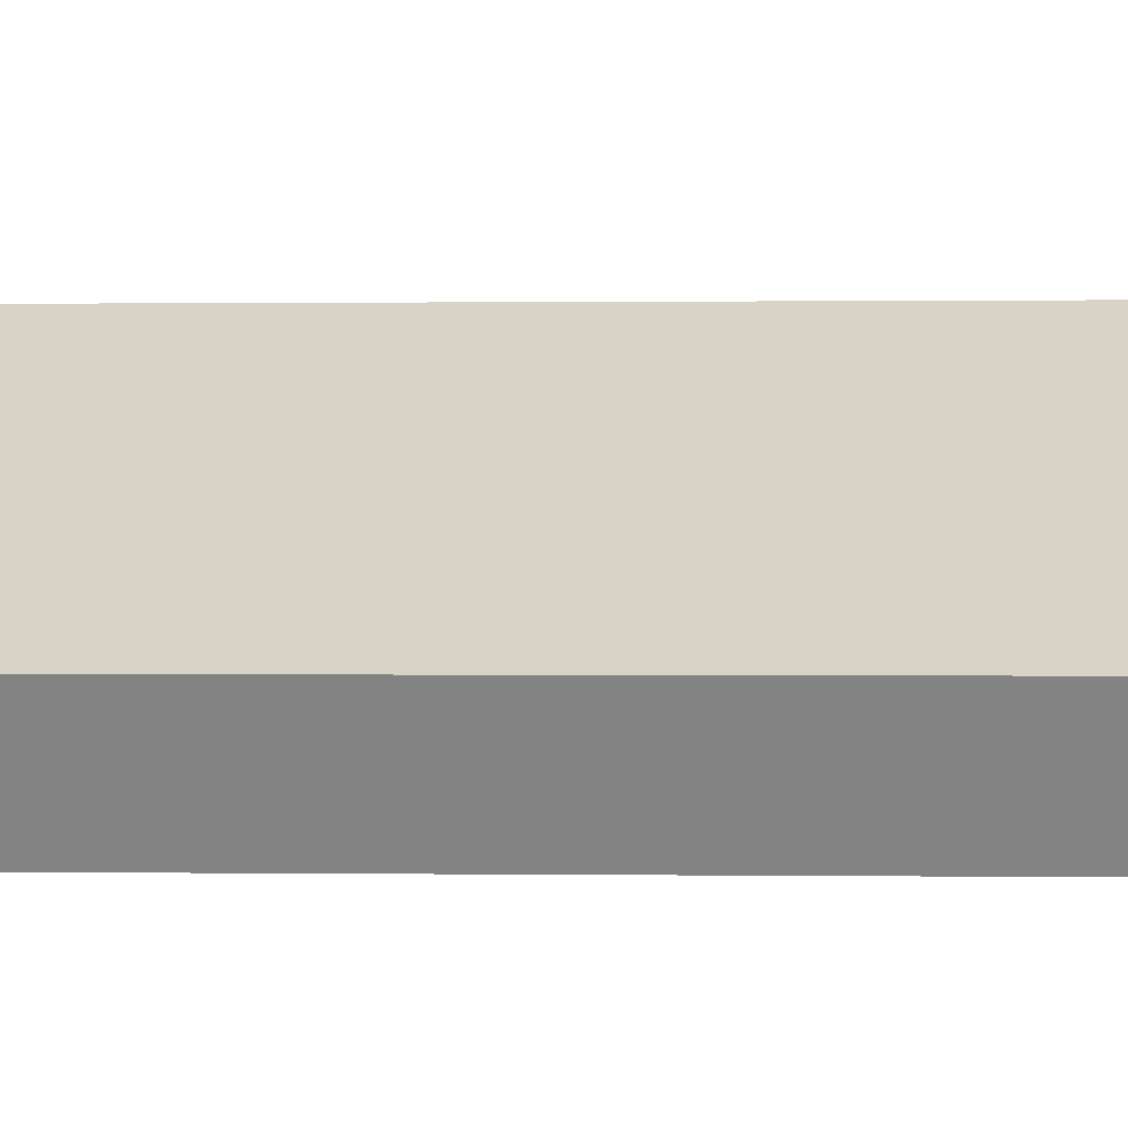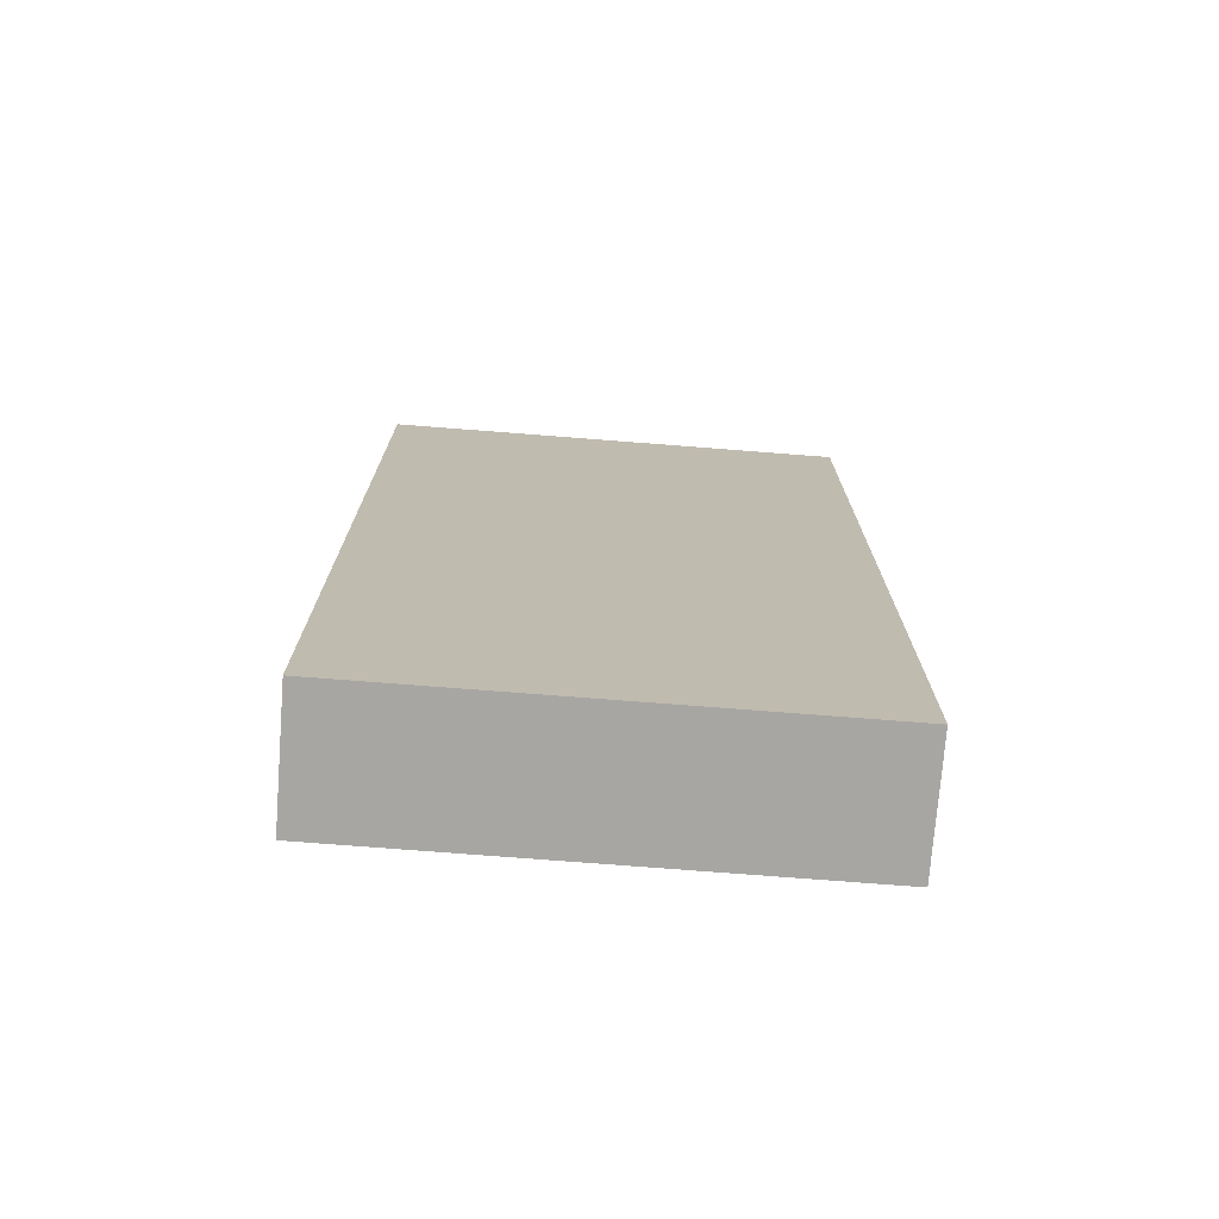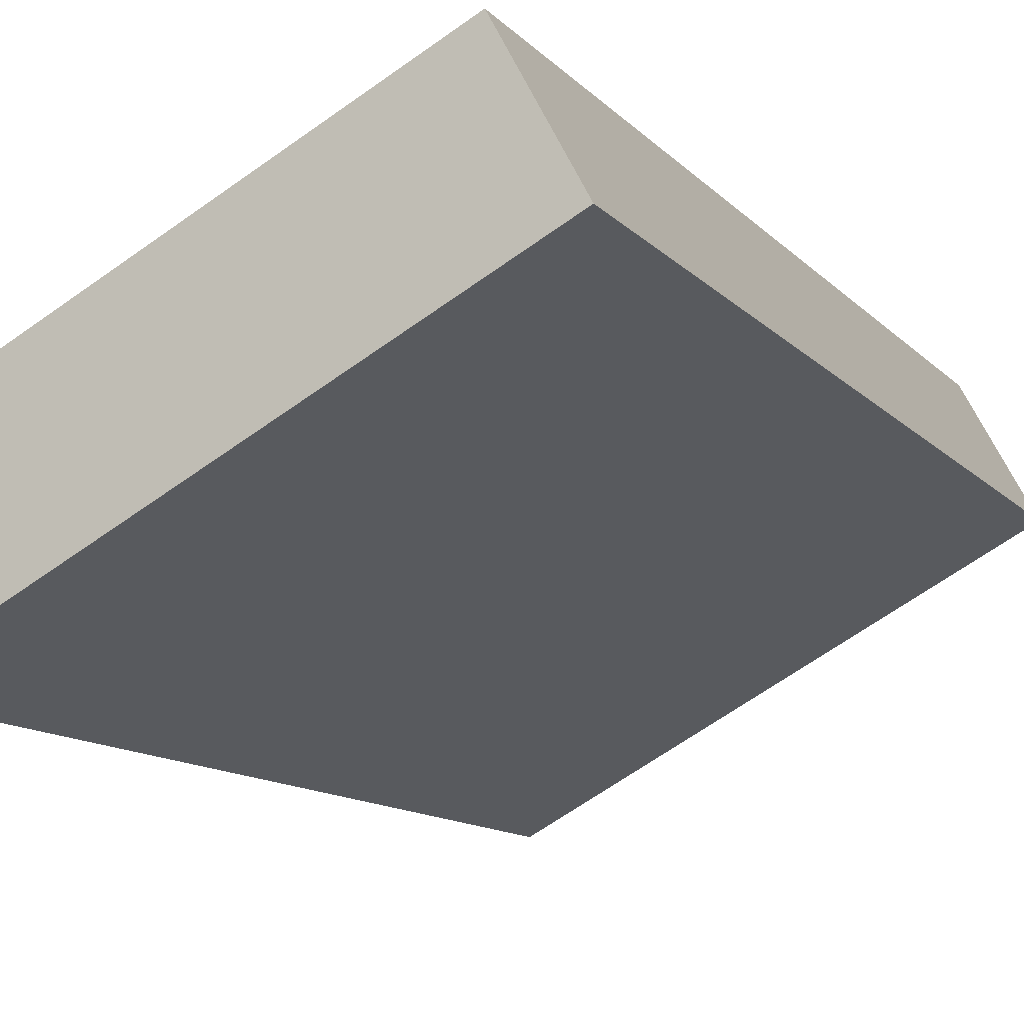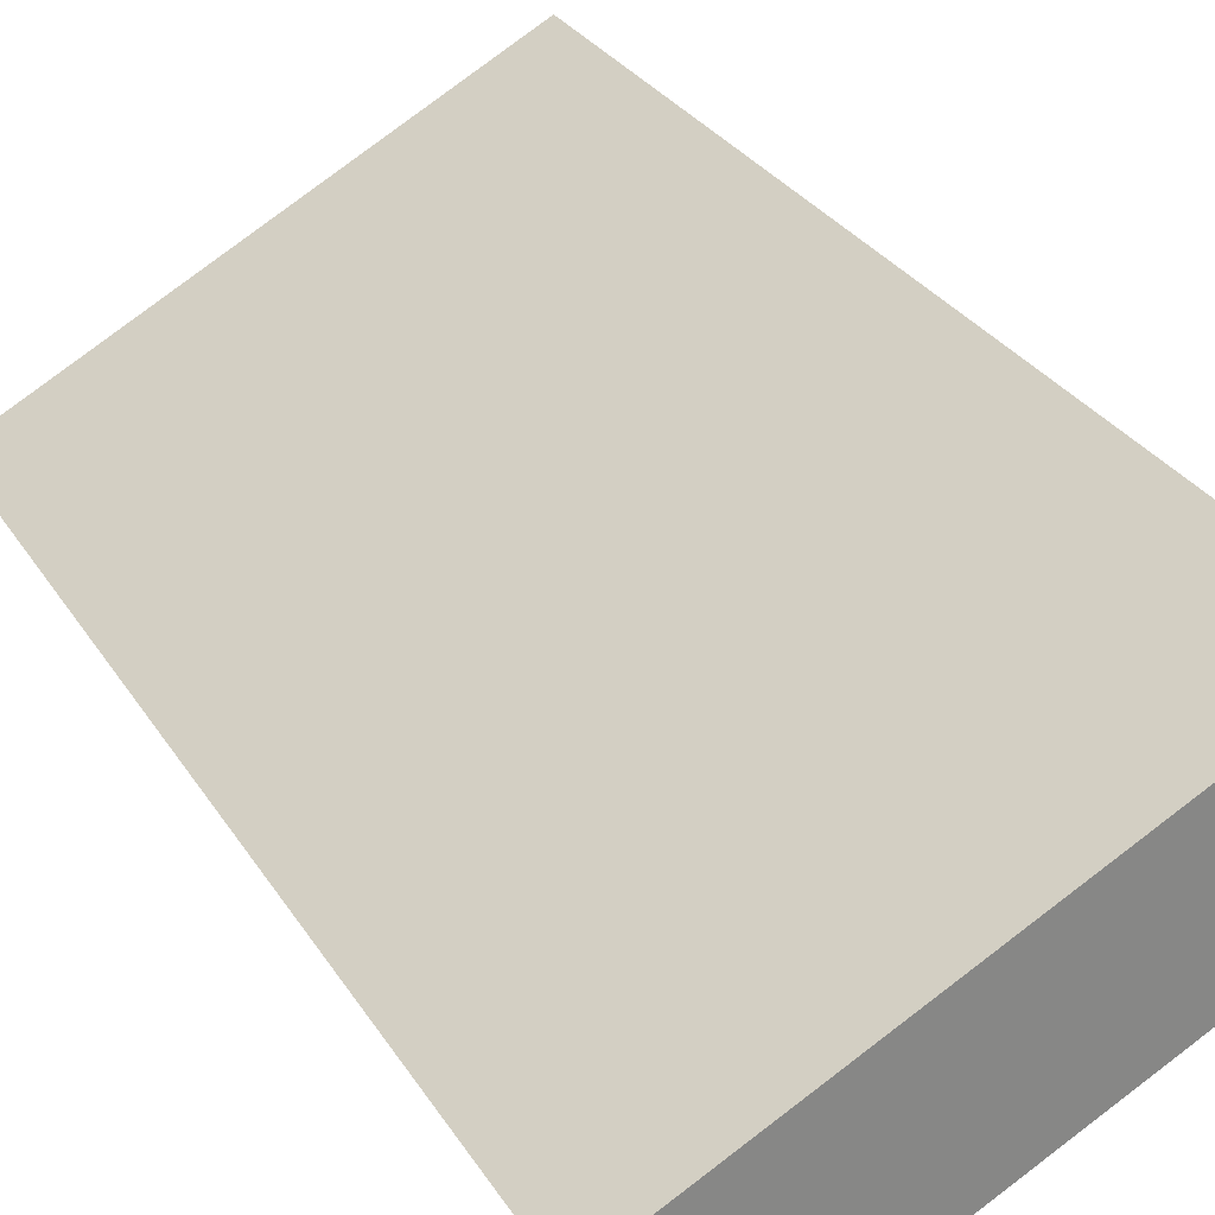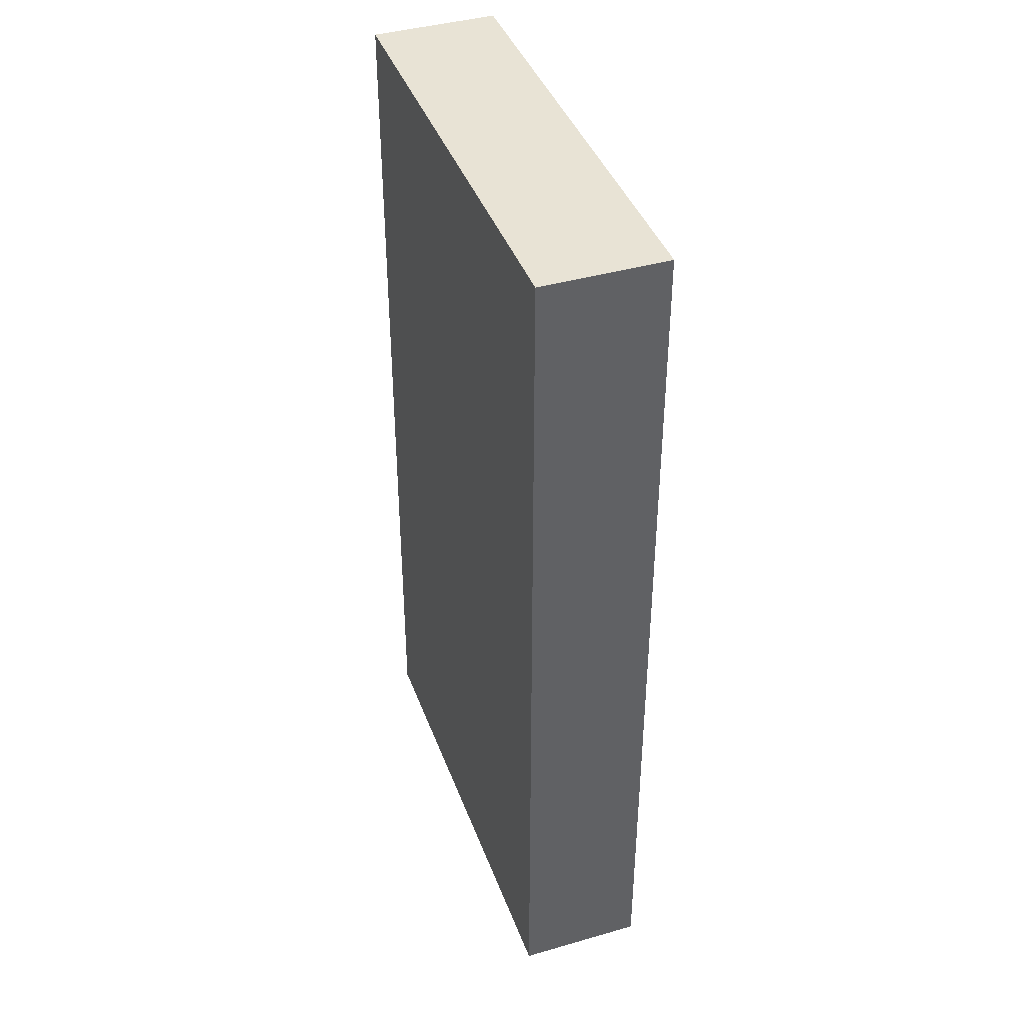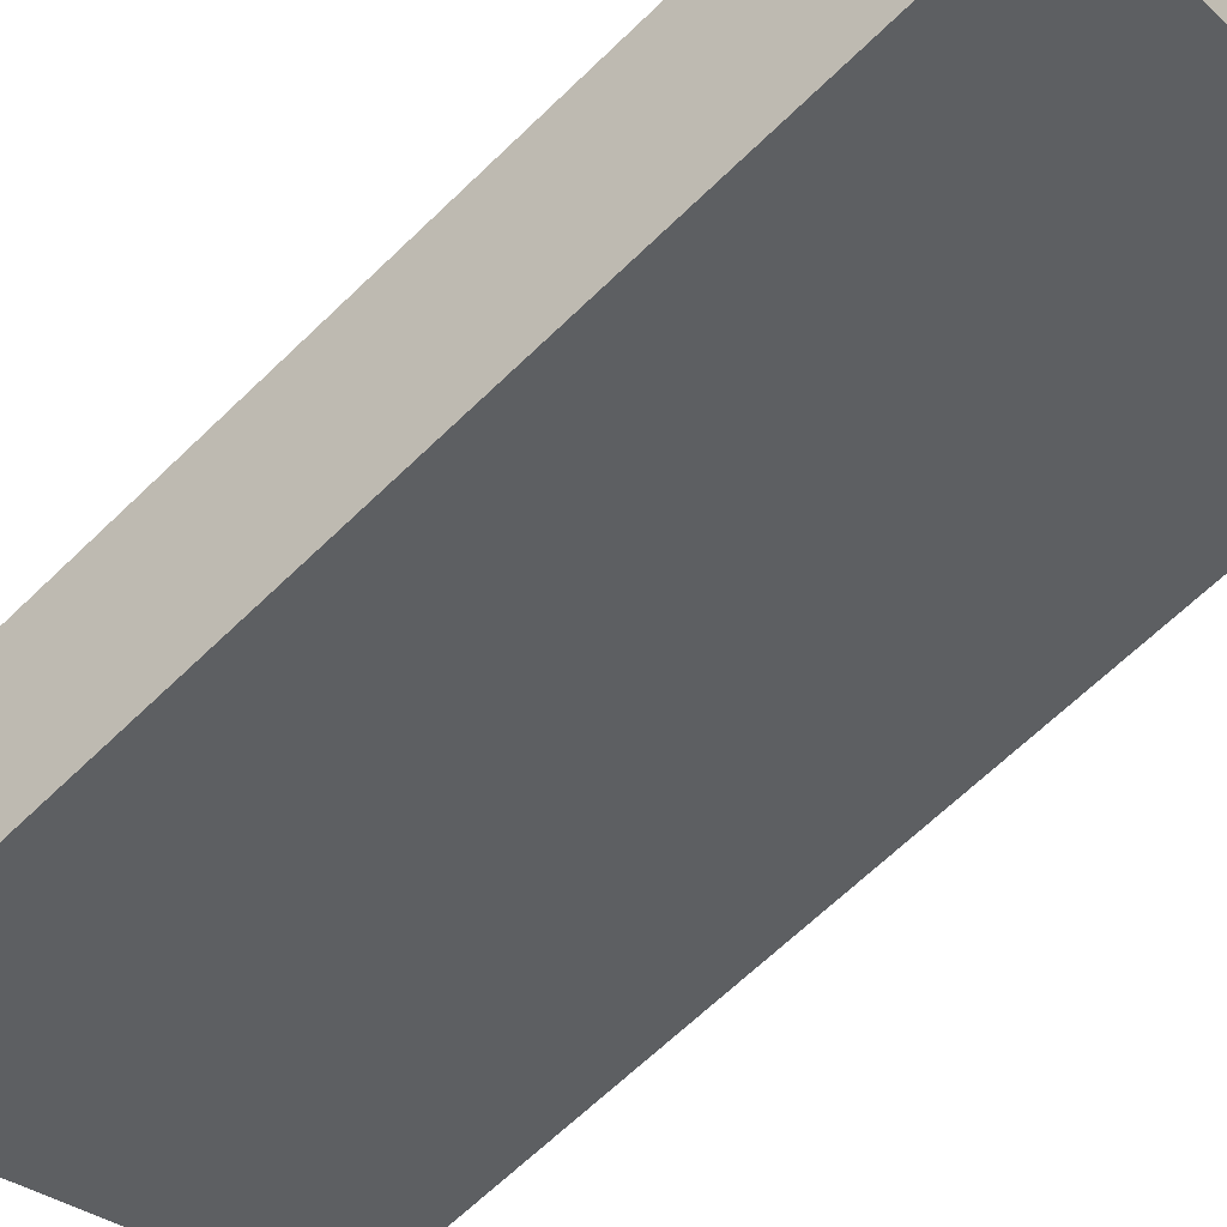
<metadata>
{"format":"obj","ext":"obj","renderer":"f3d","projection":"perspective","resolution":1024,"background":"white","views":[{"elev":0.3,"azim":92.8,"up":"+Z"},{"elev":-74.3,"azim":23.8,"up":"+Y"},{"elev":-10.9,"azim":-157.1,"up":"+Z"},{"elev":28.3,"azim":154.7,"up":"+Z"},{"elev":41.0,"azim":98.9,"up":"+Y"},{"elev":-66.2,"azim":134.1,"up":"+Z"}]}
</metadata>
<code>
o Cube.052_Cube.123
v 4.405 11.83 23.81
v 4.405 22.97 23.81
v 3.688 11.83 22.48
v 3.688 22.97 22.48
v 9.459 11.83 21.1
v 9.459 22.97 21.1
v 8.741 11.83 19.76
v 8.741 22.97 19.76
f 2 3 1
f 4 7 3
f 8 5 7
f 6 1 5
f 7 1 3
f 4 6 8
f 2 4 3
f 4 8 7
f 8 6 5
f 6 2 1
f 7 5 1
f 4 2 6

</code>
